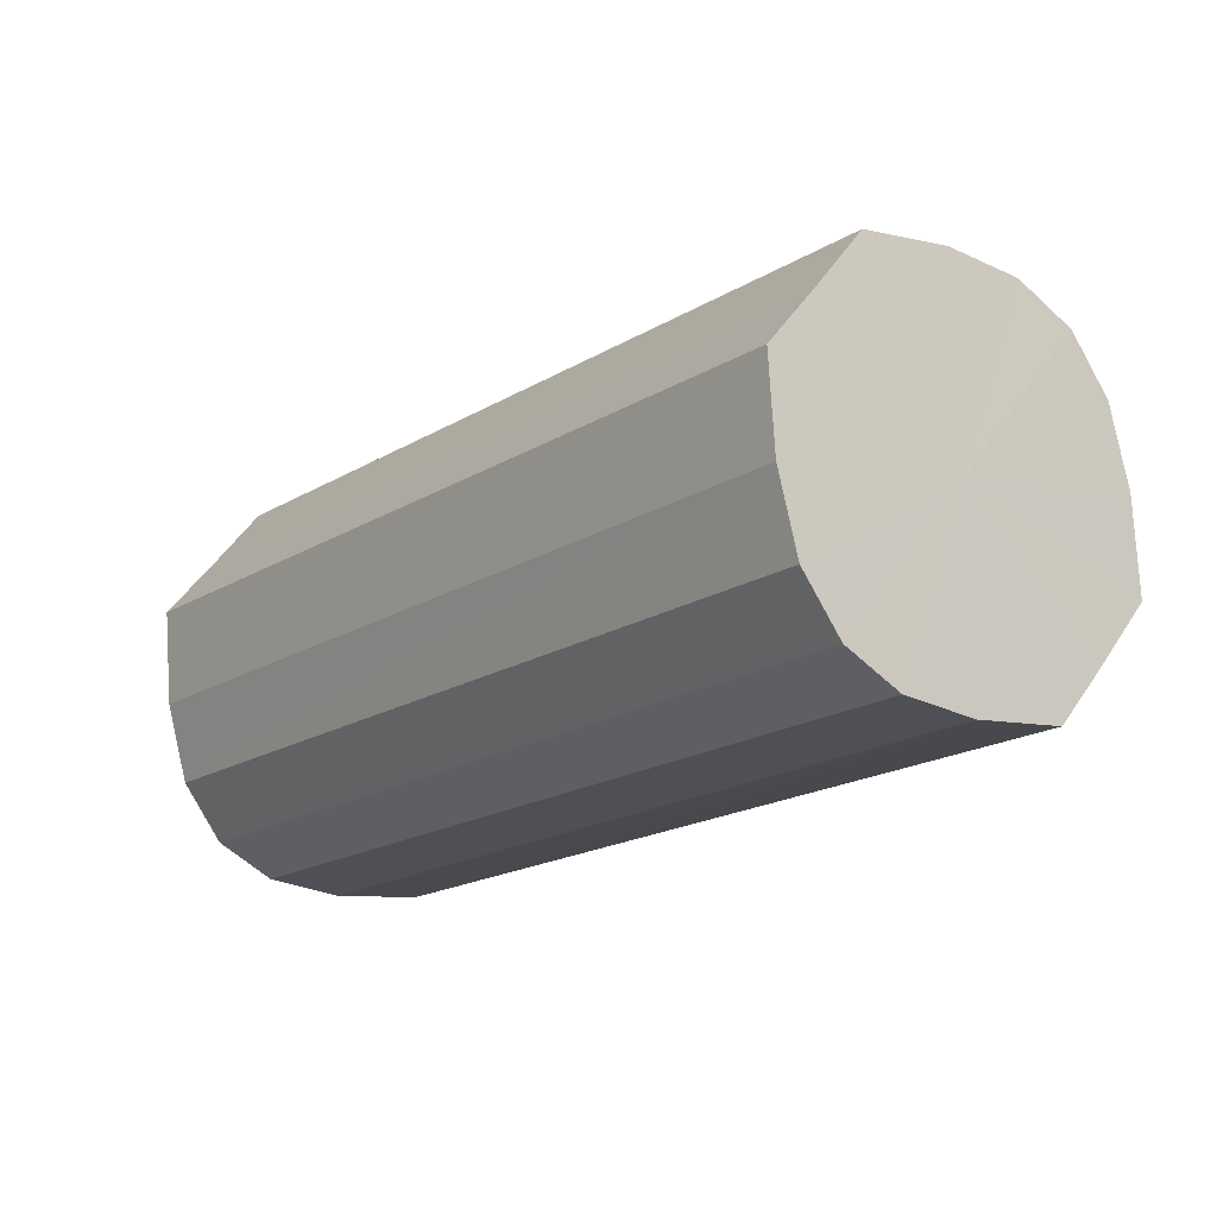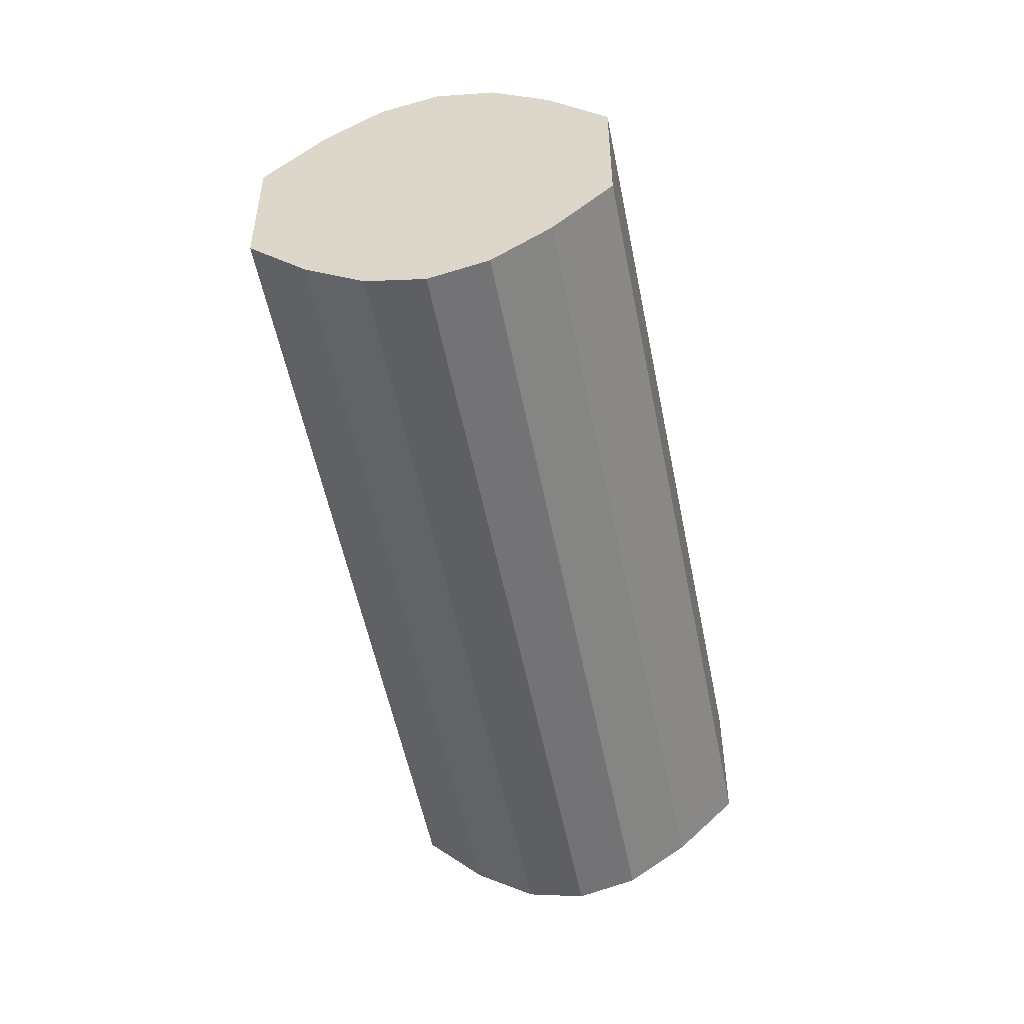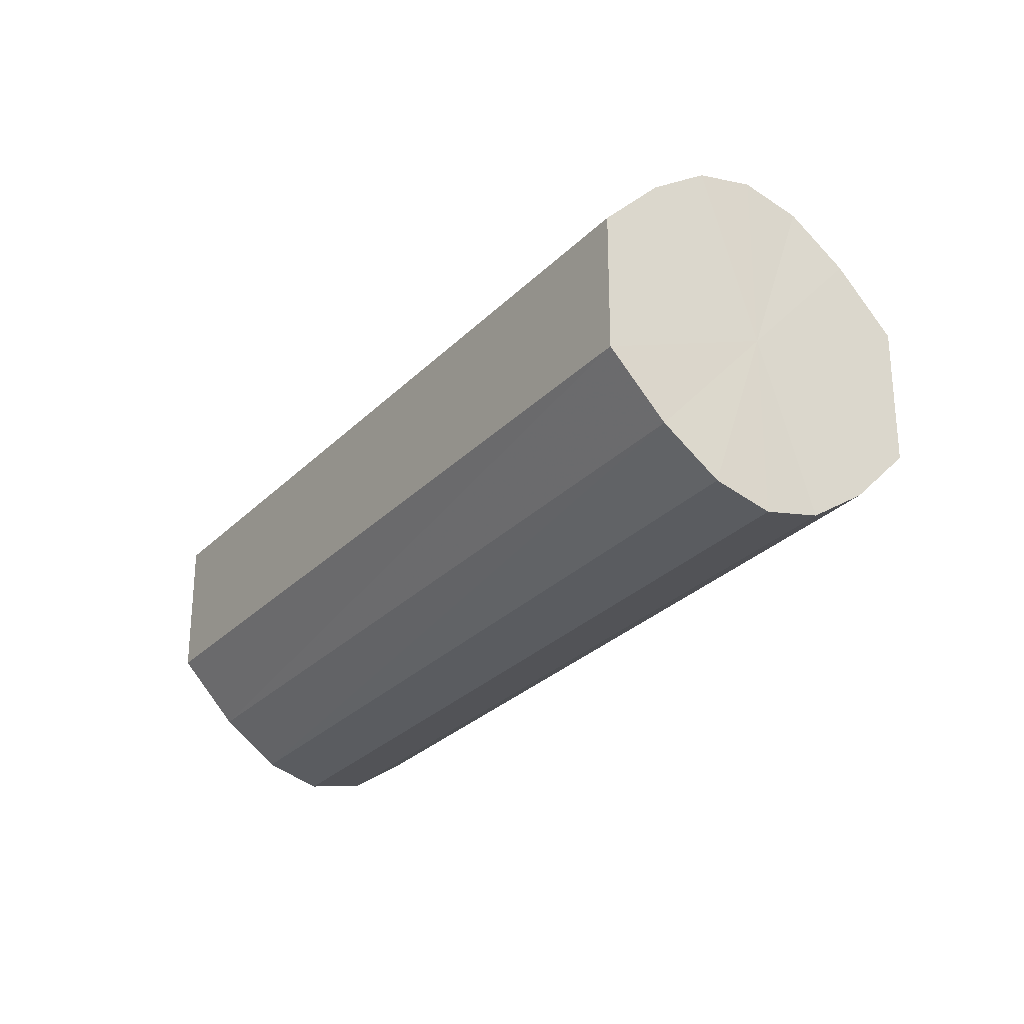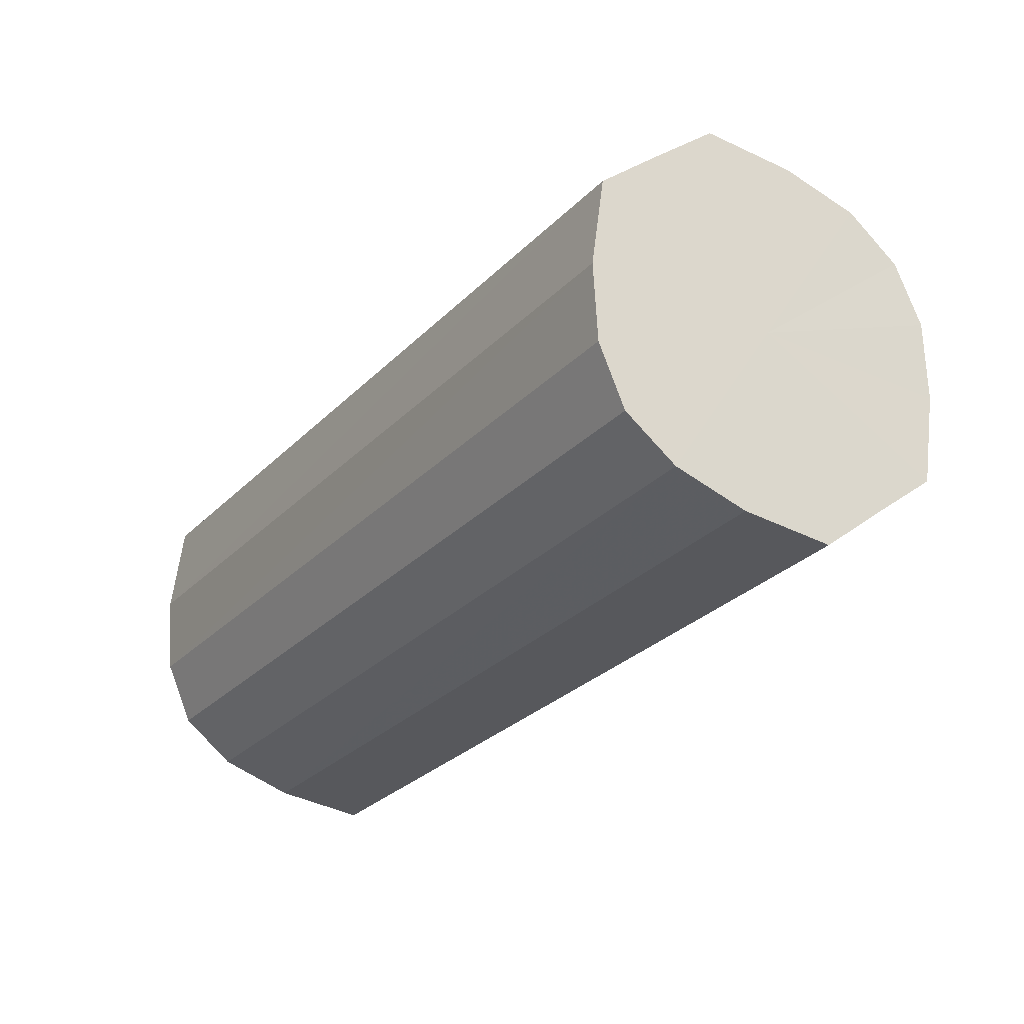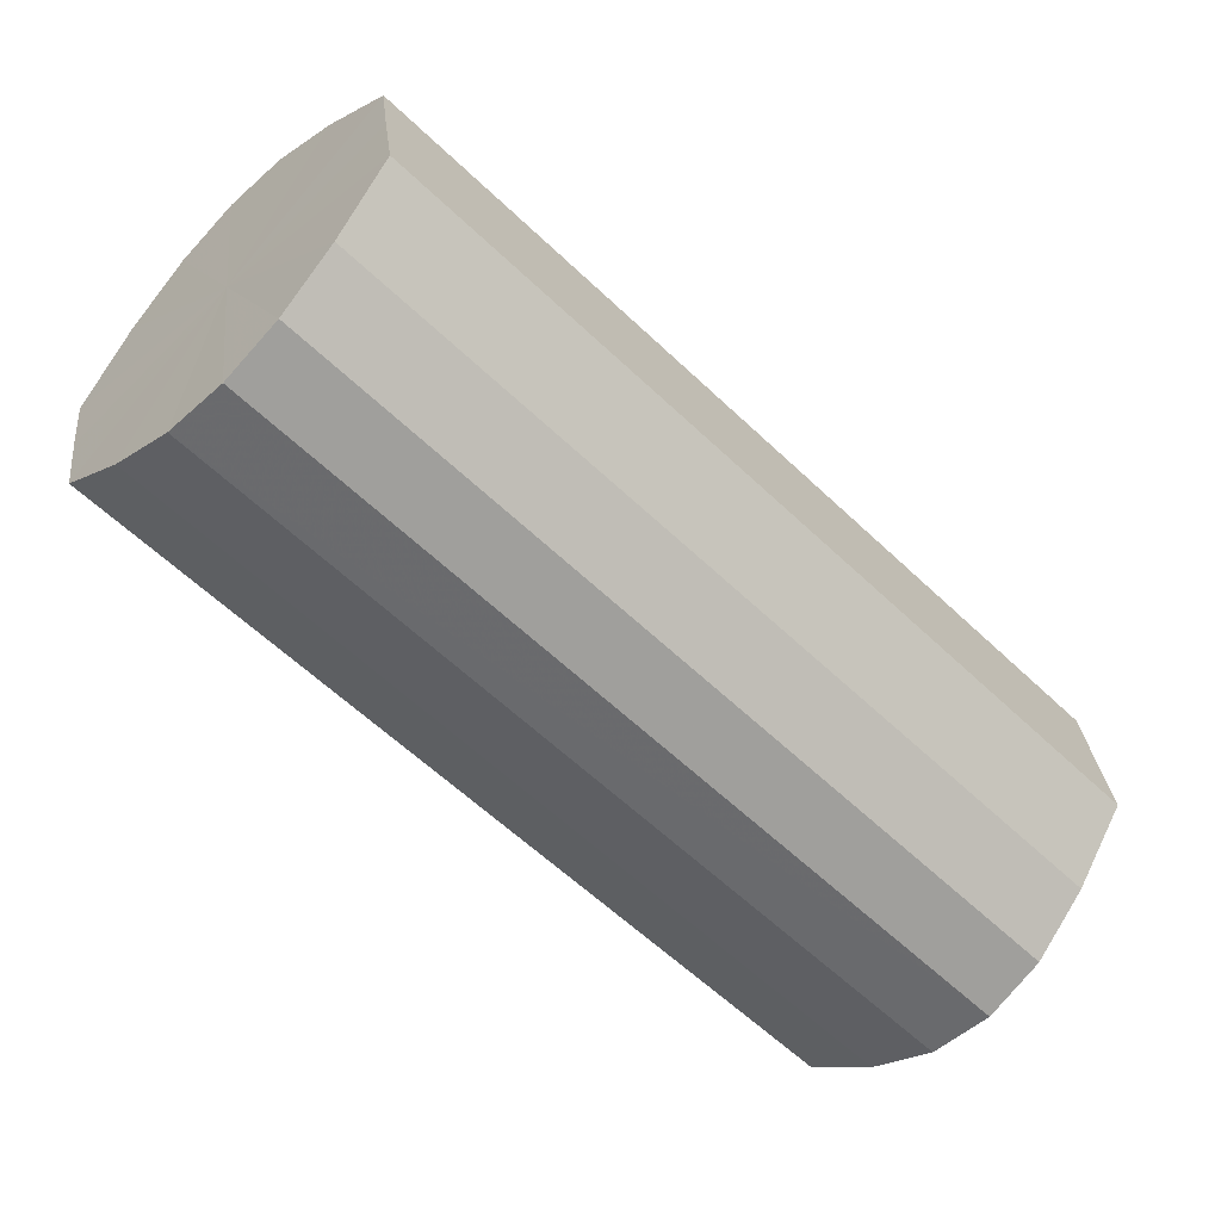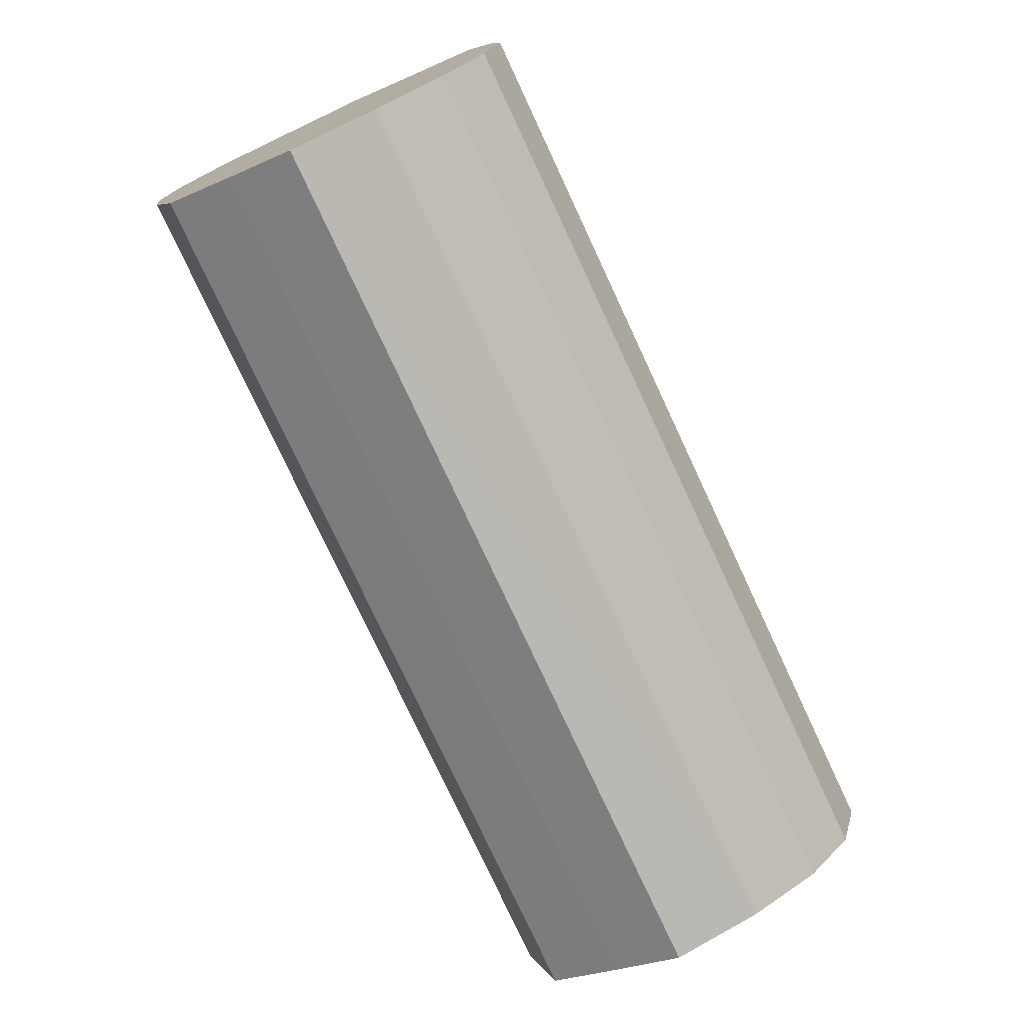
<metadata>
{"format":"obj","ext":"obj","renderer":"f3d","projection":"perspective","resolution":1024,"background":"white","views":[{"elev":46.7,"azim":-149.4,"up":"+Y"},{"elev":-53.1,"azim":56.0,"up":"+Z"},{"elev":-28.6,"azim":10.5,"up":"+Z"},{"elev":30.7,"azim":-137.5,"up":"+Y"},{"elev":27.6,"azim":-5.6,"up":"+Y"},{"elev":-25.1,"azim":-53.5,"up":"+Y"}]}
</metadata>
<code>
o 18924
v 2162 1865 10.86
v 2162 1865 10.86
v 2162 1865 10.86
v 2162 1865 10.87
v 2162 1865 10.86
v 2162 1865 10.86
v 2162 1865 10.86
v 2162 1865 10.88
v 2162 1865 10.87
v 2162 1865 10.87
v 2162 1865 10.87
v 2162 1865 10.9
v 2162 1865 10.88
v 2162 1865 10.88
v 2162 1865 10.88
v 2162 1865 10.92
v 2162 1865 10.9
v 2162 1865 10.9
v 2162 1865 10.9
v 2162 1865 10.93
v 2162 1865 10.92
v 2162 1865 10.92
v 2162 1865 10.92
v 2162 1865 10.94
v 2162 1865 10.93
v 2162 1865 10.93
v 2162 1865 10.93
v 2162 1865 10.94
v 2162 1865 10.94
v 2162 1865 10.94
v 2162 1865 10.94
v 2162 1865 10.94
v 2162 1865 10.86
v 2162 1865 10.86
v 2162 1865 10.86
v 2162 1865 10.87
v 2162 1865 10.87
v 2162 1865 10.86
v 2162 1865 10.86
v 2162 1865 10.87
v 2162 1865 10.86
v 2162 1865 10.88
v 2162 1865 10.88
v 2162 1865 10.88
v 2162 1865 10.87
v 2162 1865 10.9
v 2162 1865 10.88
v 2162 1865 10.9
v 2162 1865 10.9
v 2162 1865 10.92
v 2162 1865 10.9
v 2162 1865 10.93
v 2162 1865 10.92
v 2162 1865 10.92
v 2162 1865 10.92
v 2162 1865 10.94
v 2162 1865 10.93
v 2162 1865 10.94
v 2162 1865 10.94
v 2162 1865 10.93
v 2162 1865 10.93
v 2162 1865 10.94
v 2162 1865 10.94
v 2162 1865 10.94
v 2162 1865 10.9
v 2162 1865 10.86
v 2162 1865 10.86
v 2162 1865 10.87
v 2162 1865 10.86
v 2162 1865 10.88
v 2162 1865 10.87
v 2162 1865 10.9
v 2162 1865 10.88
v 2162 1865 10.92
v 2162 1865 10.9
v 2162 1865 10.93
v 2162 1865 10.92
v 2162 1865 10.94
v 2162 1865 10.93
v 2162 1865 10.94
v 2162 1865 10.94
v 2162 1865 10.9
v 2162 1865 10.86
v 2162 1865 10.86
v 2162 1865 10.86
v 2162 1865 10.87
v 2162 1865 10.87
v 2162 1865 10.88
v 2162 1865 10.88
v 2162 1865 10.9
v 2162 1865 10.9
v 2162 1865 10.92
v 2162 1865 10.92
v 2162 1865 10.93
v 2162 1865 10.93
v 2162 1865 10.94
v 2162 1865 10.94
v 2162 1865 10.94
f 1 2 3
f 2 4 5
f 6 1 7
f 4 8 9
f 10 6 11
f 8 12 13
f 14 10 15
f 12 16 17
f 18 14 19
f 16 20 21
f 22 18 23
f 20 24 25
f 26 22 27
f 24 28 29
f 30 26 31
f 28 30 32
f 33 34 35
f 35 36 37
f 38 39 33
f 40 41 38
f 37 42 43
f 44 45 40
f 46 47 44
f 43 48 49
f 50 51 46
f 52 53 50
f 49 54 55
f 56 57 52
f 58 59 56
f 55 60 61
f 62 63 58
f 61 64 62
f 65 66 67
f 65 68 66
f 65 67 69
f 65 70 68
f 65 69 71
f 65 72 70
f 65 71 73
f 65 74 72
f 65 73 75
f 65 76 74
f 65 75 77
f 65 78 76
f 65 77 79
f 65 80 78
f 65 79 81
f 65 81 80
f 82 83 84
f 82 85 83
f 82 84 86
f 82 87 85
f 82 86 88
f 82 89 87
f 82 88 90
f 82 91 89
f 82 90 92
f 82 93 91
f 82 92 94
f 82 95 93
f 82 94 96
f 82 97 95
f 82 96 98
f 82 98 97

</code>
